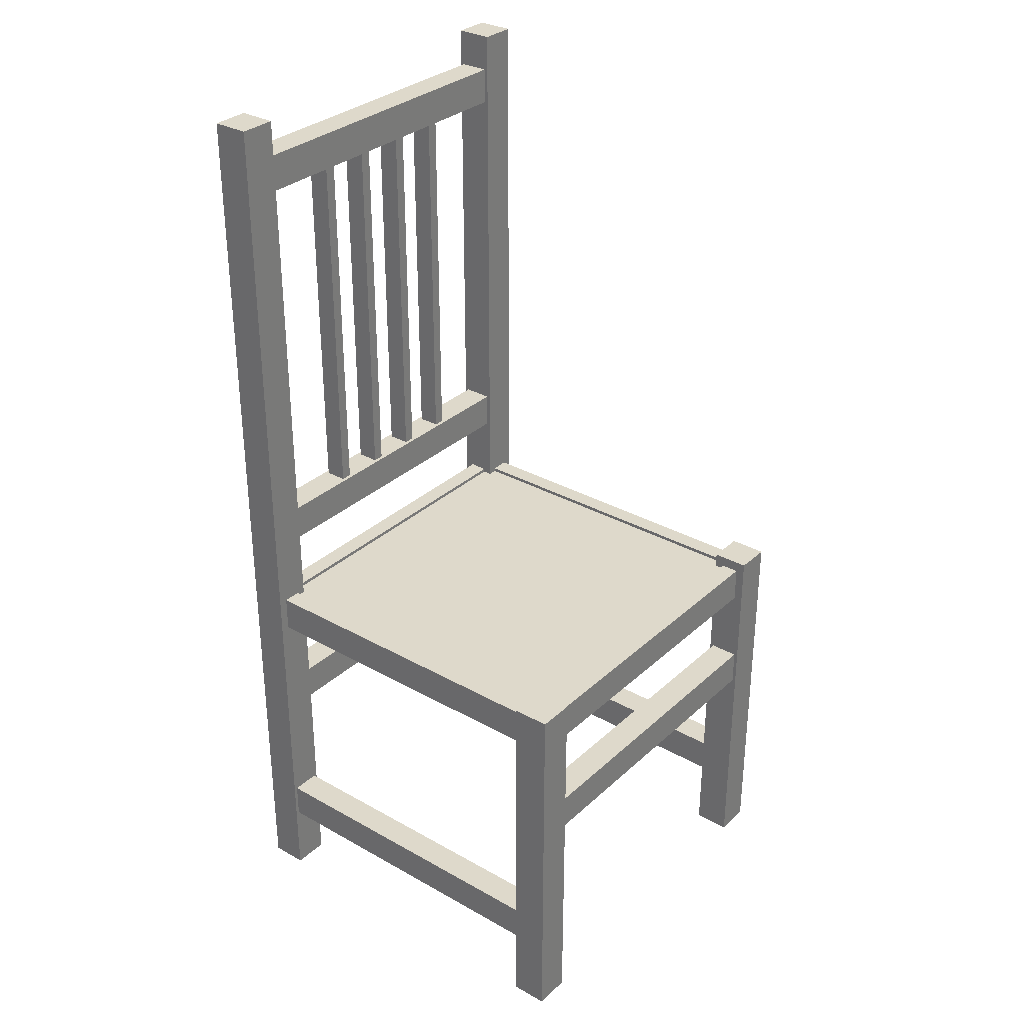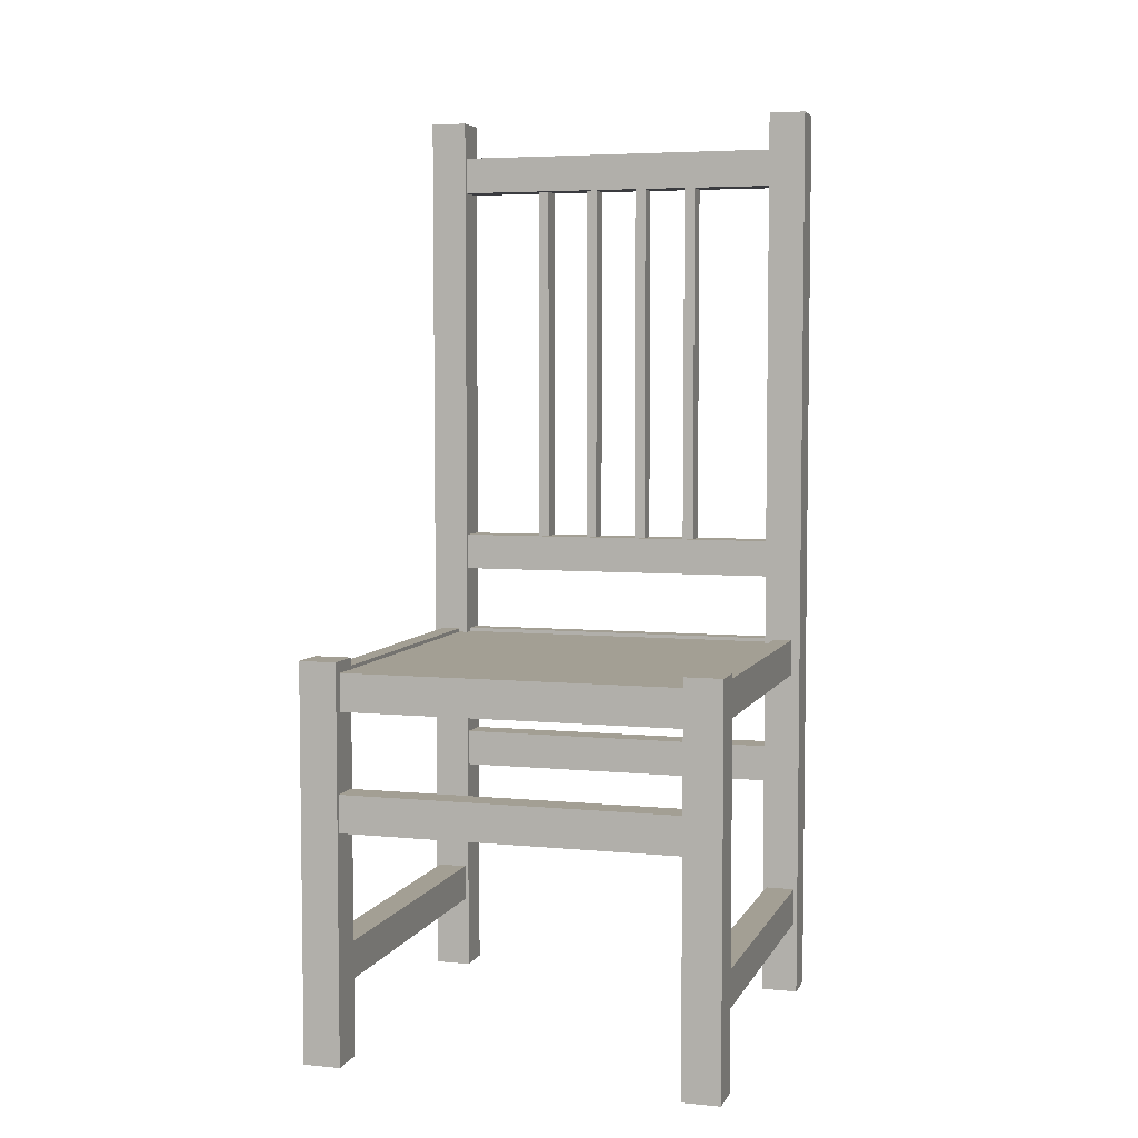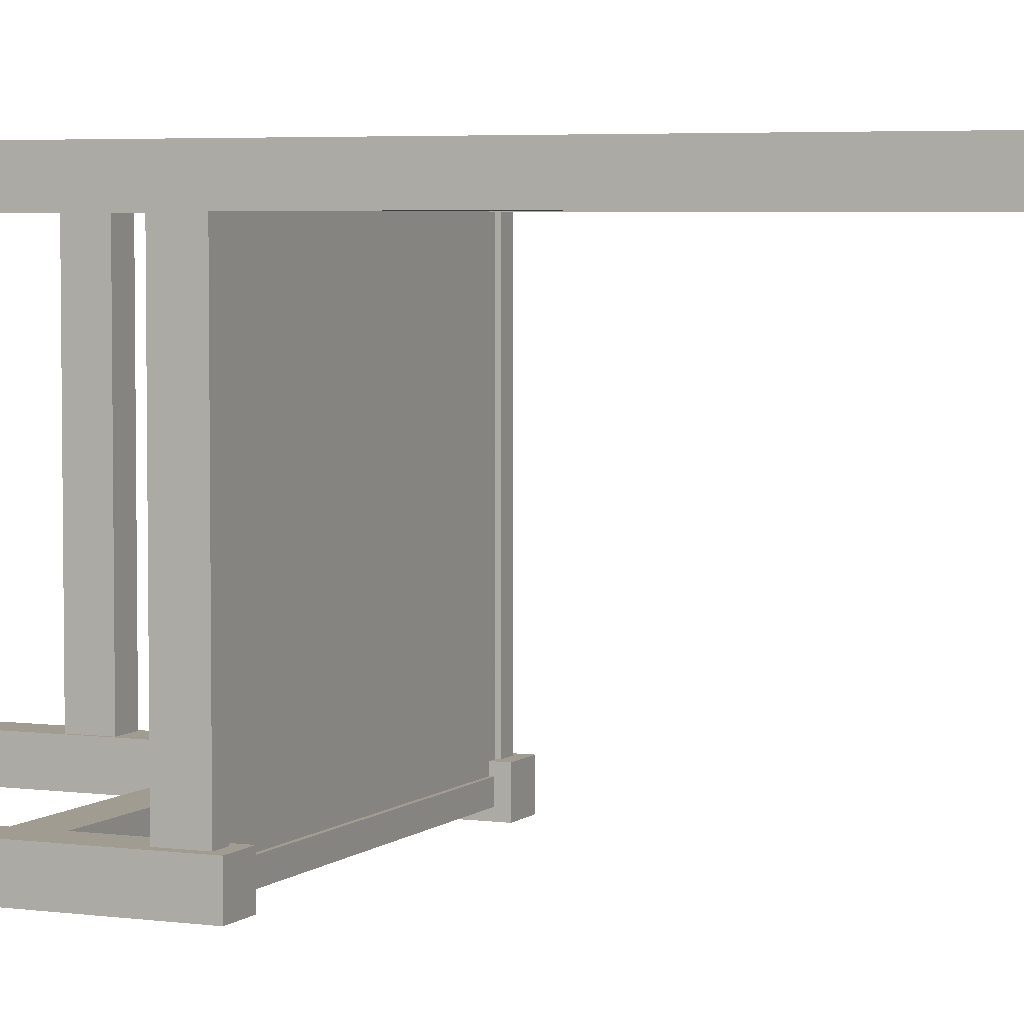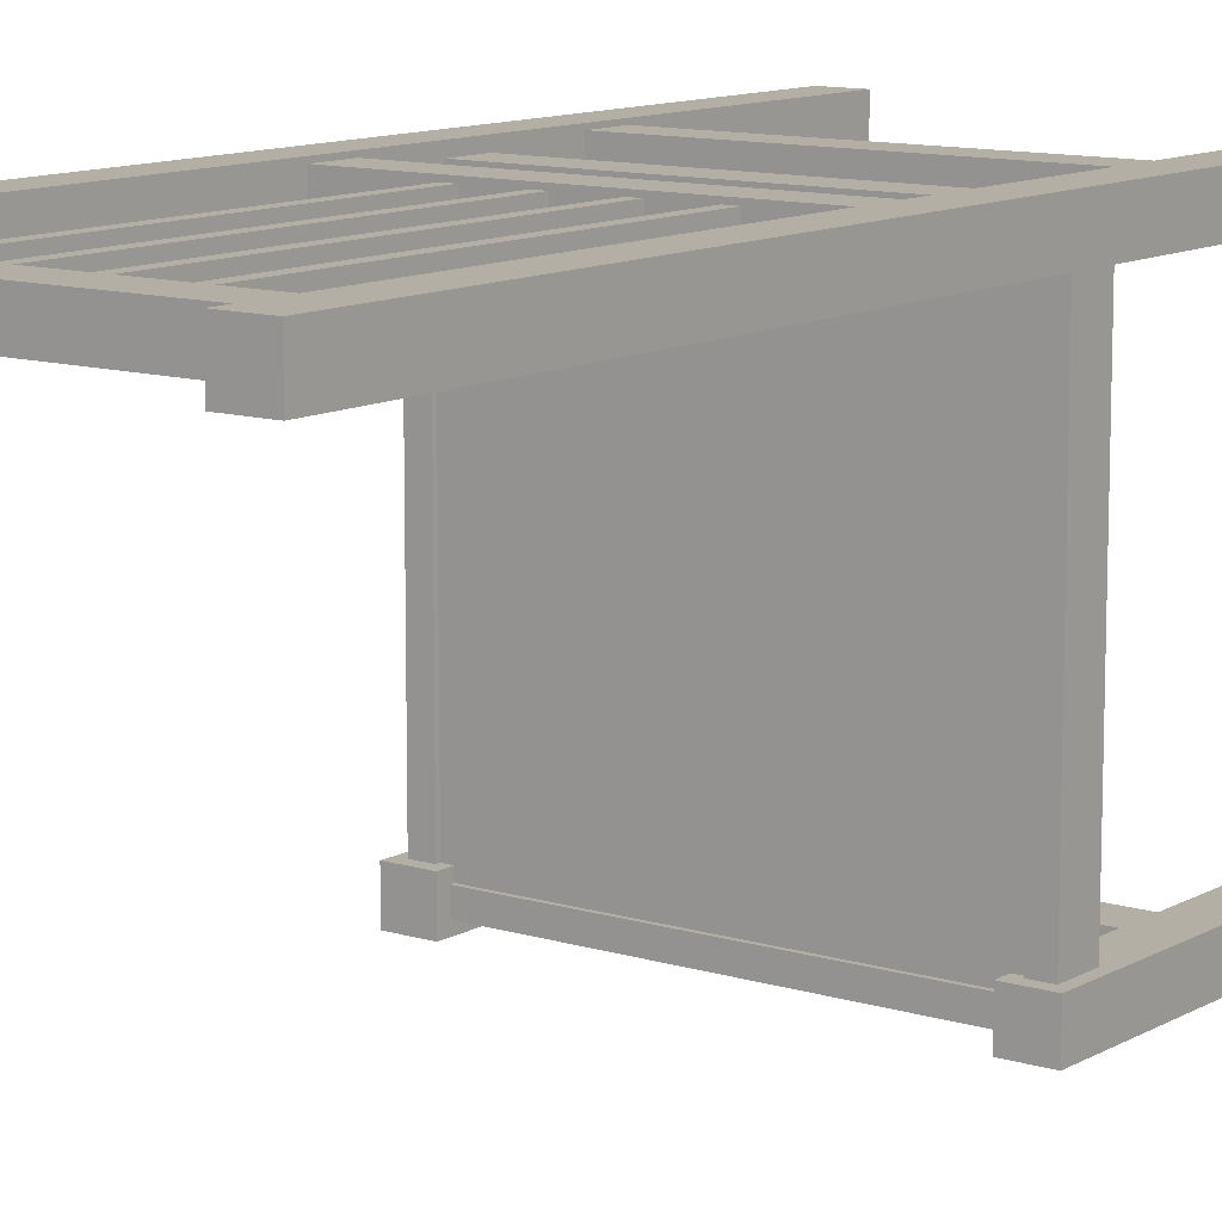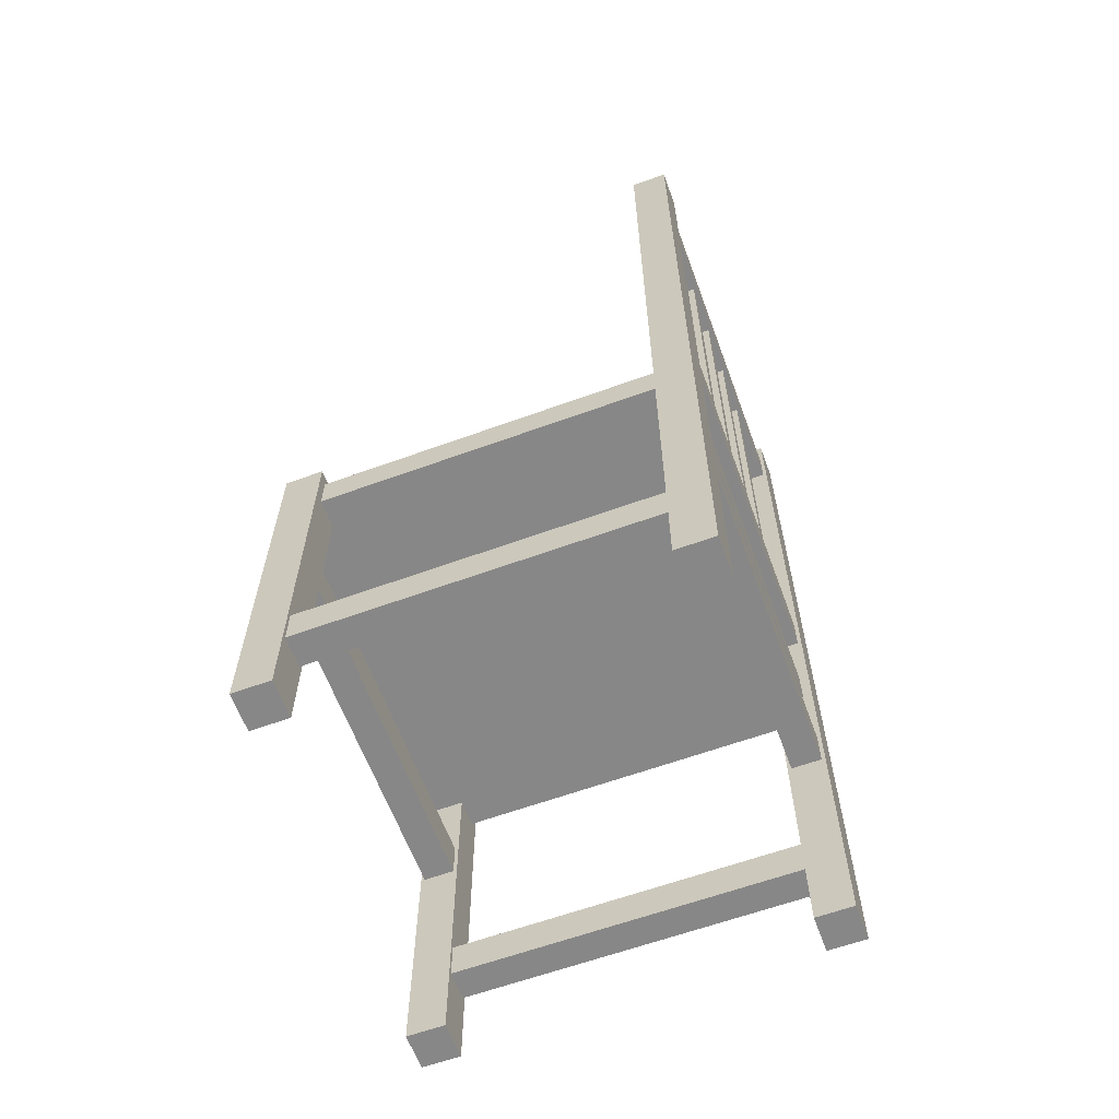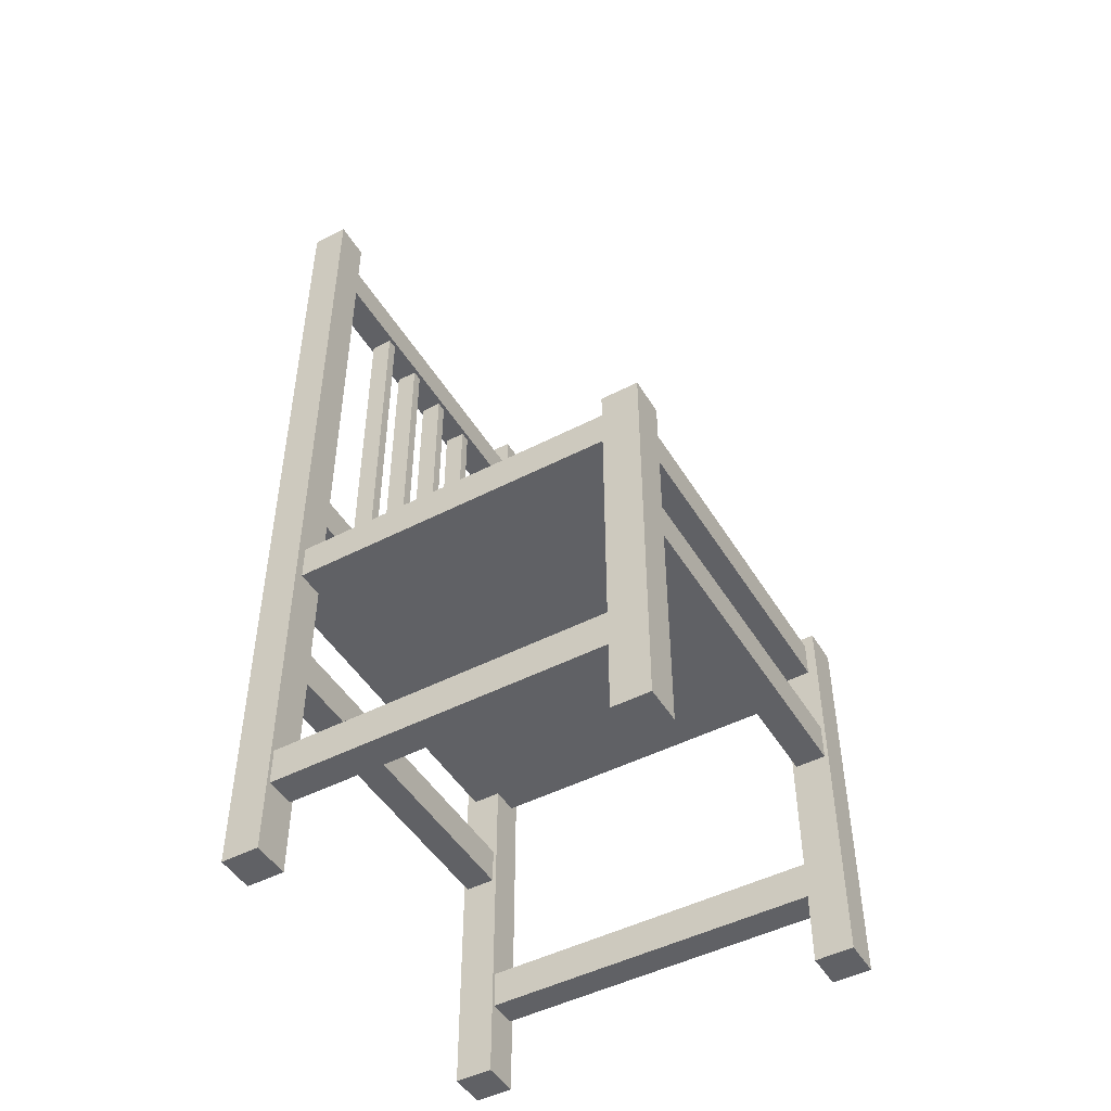
<metadata>
{"format":"obj","ext":"obj","renderer":"f3d","projection":"perspective","resolution":1024,"background":"white","views":[{"elev":31.7,"azim":-51.6,"up":"+Z"},{"elev":5.3,"azim":16.6,"up":"+Z"},{"elev":4.4,"azim":-66.2,"up":"+Y"},{"elev":11.3,"azim":36.9,"up":"+Y"},{"elev":-62.5,"azim":110.2,"up":"+Z"},{"elev":-47.9,"azim":-59.9,"up":"+Z"}]}
</metadata>
<code>
o obj_0
v 55 		45 		250
v 55 		55 		250
v 55 		45 		0
v 55 		55 		0
v 55 		-55 		105
v 55 		-55 		0
v 55 		-45 		0
v 55 		-45 		105
v 45 		46 		61
v 45 		46 		230
v -45 		46 		61
v -45 		54 		61
v 45 		54 		61
v 45 		-54 		61
v -45 		-54 		61
v -45 		-46 		61
v 45 		-46 		61
v -20.25 		53 		130
v -20.25 		47 		130
v 45 		46 		120
v -8.75 		47 		130
v -45 		46 		120
v 23.25 		47 		230
v 23.25 		53 		230
v 45 		54 		230
v 45 		-46 		71
v -47.5 		-45 		101
v -47.5 		45 		101
v -47.5 		45 		102
v -45 		54 		120
v -47.5 		-45 		102
v 8.75 		47 		230
v -8.75 		53 		130
v 8.75 		53 		230
v 45 		45 		250
v 20.25 		53 		230
v 20.25 		47 		230
v -54 		45 		30
v 45 		45 		105
v -54 		-45 		30
v -5.75 		47 		130
v -5.75 		53 		130
v 45 		54 		120
v -45 		54 		130
v -45 		46 		130
v -23.25 		47 		130
v -46 		-45 		30
v -23.25 		53 		130
v -46 		45 		30
v -5.75 		47 		230
v -5.75 		53 		230
v 23.25 		47 		130
v 23.25 		53 		130
v 5.75 		53 		230
v -54 		45 		20
v -54 		-45 		20
v 5.75 		47 		230
v 54 		45 		30
v 54 		45 		20
v 45 		55 		0
v 45 		55 		120
v 45 		55 		250
v -20.25 		47 		230
v 46 		-45 		20
v -20.25 		53 		230
v 54 		-45 		20
v 45 		-45 		0
v -8.75 		53 		230
v -8.75 		47 		230
v 45 		-45 		105
v 45 		-55 		105
v 45 		46 		130
v 54 		-45 		30
v 45 		45 		0
v 52.5 		-45 		92
v 52.5 		-45 		102
v 45 		-55 		0
v 47.5 		-45 		102
v 45 		54 		130
v 46 		45 		20
v 52.5 		45 		102
v -45 		-55 		0
v 52.5 		45 		92
v -45 		-45 		0
v -45 		46 		230
v 47.5 		45 		102
v -45 		54 		230
v -23.25 		53 		230
v -23.25 		47 		230
v 45 		52.5 		102
v -45 		52.5 		102
v -45 		47.5 		102
v 45 		47.5 		102
v 20.25 		53 		130
v 20.25 		47 		130
v 45 		-45 		92
v 45 		45 		92
v 45 		-47.5 		102
v -45 		-47.5 		102
v -45 		-52.5 		102
v 45 		-52.5 		102
v 45 		-52.5 		92
v -45 		-52.5 		92
v -45 		-45 		92
v -45 		45 		92
v -45 		52.5 		92
v 45 		-45 		101
v 45 		52.5 		92
v 45 		54 		240
v 47.5 		-45 		101
v -45 		54 		240
v 47.5 		45 		101
v 45 		45 		101
v -46 		45 		20
v -46 		-45 		20
v 8.75 		47 		130
v -45 		46 		240
v 8.75 		53 		130
v 45 		46 		240
v 5.75 		53 		130
v 5.75 		47 		130
v 46 		45 		30
v 46 		-45 		30
v -45 		-46 		71
v -45 		47.5 		101
v 45 		47.5 		101
v 45 		-47.5 		101
v -45 		-47.5 		101
v -45 		45 		101
v -45 		-45 		101
v -45 		-55 		105
v -45 		-45 		105
v 45 		54 		71
v -45 		54 		71
v -45 		46 		71
v 45 		46 		71
v -45 		-54 		71
v 45 		-54 		71
v -55 		55 		250
v -55 		45 		250
v -55 		55 		0
v -55 		45 		0
v -55 		-45 		105
v -55 		-45 		0
v -55 		-55 		0
v -55 		-55 		105
v -45 		55 		250
v -45 		45 		250
v -45 		45 		0
v -52.5 		45 		92
v -52.5 		45 		102
v -45 		55 		105
v -45 		55 		0
v -52.5 		-45 		102
v -52.5 		-45 		92
g group_0_15277357
f 1 3 4
f 1 4 2
f 5 6 7
f 5 7 8
f 9 11 12
f 9 12 13
f 14 15 16
f 14 16 17
f 10 23 24
f 10 24 25
f 27 28 29
f 27 29 31
f 45 21 19
f 18 19 21
f 21 33 18
f 44 18 33
f 34 36 32
f 34 25 36
f 36 37 32
f 10 32 37
f 41 21 45
f 42 44 33
f 37 23 10
f 36 25 24
f 20 22 30
f 20 30 43
f 44 45 46
f 44 46 48
f 38 40 49
f 47 49 40
f 38 55 56
f 38 56 40
f 35 39 1
f 51 54 50
f 25 54 51
f 54 57 50
f 10 50 57
f 3 58 59
f 57 32 10
f 34 54 25
f 19 46 45
f 60 61 4
f 2 4 61
f 2 61 62
f 44 48 18
f 66 7 64
f 67 64 7
f 65 68 63
f 87 68 65
f 68 69 63
f 69 50 85
f 8 70 71
f 8 71 5
f 3 74 60
f 3 60 4
f 63 69 85
f 10 85 50
f 8 73 75
f 8 75 76
f 76 78 8
f 6 77 67
f 6 67 7
f 45 22 72
f 20 72 22
f 70 8 78
f 107 70 78
f 25 51 87
f 68 87 51
f 77 6 71
f 6 5 71
f 59 66 64
f 59 64 80
f 81 76 75
f 81 75 83
f 43 30 44
f 79 43 44
f 23 52 53
f 23 53 24
f 81 86 78
f 81 78 76
f 85 87 88
f 85 88 89
f 90 91 92
f 90 92 93
f 36 94 95
f 36 95 37
f 63 85 89
f 98 99 100
f 98 100 101
f 23 37 95
f 23 95 52
f 75 96 97
f 75 97 83
f 65 88 87
f 53 94 36
f 53 36 24
f 102 103 104
f 105 97 104
f 106 108 105
f 108 97 105
f 97 96 104
f 102 104 96
f 107 110 112
f 107 112 113
f 109 111 117
f 109 117 119
f 32 116 118
f 32 118 34
f 112 110 78
f 112 78 86
f 54 120 121
f 54 121 57
f 101 100 103
f 101 103 102
f 122 123 58
f 73 58 123
f 32 57 121
f 32 121 116
f 90 106 91
f 117 85 119
f 85 10 119
f 26 17 16
f 26 16 124
f 118 120 54
f 118 54 34
f 106 90 108
f 122 80 64
f 122 64 123
f 59 58 73
f 59 73 66
f 50 41 42
f 50 42 51
f 92 125 126
f 92 126 93
f 3 59 80
f 3 80 74
f 87 111 25
f 109 25 111
f 98 127 128
f 98 128 99
f 104 16 84
f 82 84 16
f 82 16 15
f 68 33 21
f 68 21 69
f 1 39 81
f 83 58 81
f 97 122 83
f 1 81 58
f 1 58 3
f 128 127 107
f 113 129 107
f 126 125 113
f 125 129 113
f 129 130 107
f 128 107 130
f 20 43 39
f 61 90 43
f 131 100 99
f 131 99 132
f 50 69 21
f 50 21 41
f 133 134 135
f 133 135 136
f 26 124 137
f 26 137 138
f 104 103 124
f 137 124 103
f 131 137 103
f 42 33 68
f 42 68 51
f 81 39 86
f 113 86 39
f 14 138 137
f 14 137 15
f 100 131 103
f 63 19 18
f 63 18 65
f 9 136 135
f 9 135 11
f 74 122 97
f 58 83 122
f 88 48 46
f 88 46 89
f 99 128 130
f 99 130 132
f 133 13 12
f 133 12 134
f 131 82 15
f 131 15 137
f 63 89 46
f 63 46 19
f 113 112 86
f 124 16 104
f 80 122 74
f 18 48 88
f 18 88 65
f 142 140 141
f 139 141 140
f 145 146 144
f 143 144 146
f 114 49 47
f 114 47 115
f 147 139 140
f 147 140 148
f 55 142 114
f 142 149 114
f 151 29 140
f 44 120 79
f 79 53 52
f 79 52 72
f 72 10 79
f 10 72 35
f 39 35 72
f 10 25 79
f 61 79 25
f 140 38 151
f 148 140 29
f 150 151 38
f 142 38 140
f 141 139 152
f 61 25 62
f 62 109 119
f 62 119 35
f 116 95 118
f 116 121 72
f 72 95 116
f 95 94 118
f 94 79 118
f 148 29 129
f 146 131 143
f 132 143 131
f 119 10 35
f 52 95 72
f 149 142 141
f 149 141 153
f 105 150 49
f 38 49 150
f 82 145 144
f 82 144 84
f 129 29 28
f 53 79 94
f 55 38 142
f 109 62 25
f 82 131 145
f 146 145 131
f 114 115 56
f 114 56 55
f 72 20 39
f 114 149 49
f 105 49 149
f 41 121 42
f 121 120 42
f 44 42 120
f 154 151 150
f 154 150 155
f 61 43 79
f 121 41 45
f 45 72 121
f 153 141 152
f 147 152 139
f 31 29 151
f 31 151 154
f 97 9 74
f 9 13 74
f 60 74 13
f 118 79 120
f 115 84 56
f 84 144 56
f 150 105 104
f 150 104 155
f 40 143 155
f 154 155 143
f 93 43 90
f 113 39 93
f 39 43 93
f 154 143 31
f 132 31 143
f 27 130 129
f 27 129 28
f 60 13 61
f 136 108 133
f 97 108 136
f 61 133 108
f 108 90 61
f 40 155 47
f 104 47 155
f 93 126 113
f 136 9 97
f 130 27 31
f 130 31 132
f 133 61 13
f 56 144 40
f 143 40 144
f 67 77 14
f 71 14 77
f 67 14 17
f 104 84 47
f 115 47 84
f 70 107 98
f 101 71 98
f 70 98 71
f 67 17 96
f 138 102 26
f 101 102 71
f 96 26 102
f 138 71 102
f 107 127 98
f 138 14 71
f 26 96 17
f 2 62 35
f 2 35 1
f 73 123 75
f 96 75 123
f 96 123 67
f 107 78 110
f 67 123 64
f 8 7 73
f 66 73 7
f 147 44 152
f 30 22 152
f 22 45 129
f 45 85 148
f 44 87 45
f 44 147 87
f 87 85 45
f 148 117 111
f 148 111 147
f 148 85 117
f 111 87 147
f 148 129 45
f 30 152 44
f 149 153 12
f 12 11 149
f 105 149 11
f 92 22 129
f 91 22 92
f 106 152 91
f 152 22 91
f 134 106 135
f 134 12 152
f 152 106 134
f 105 135 106
f 129 125 92
f 105 11 135
f 153 152 12

</code>
